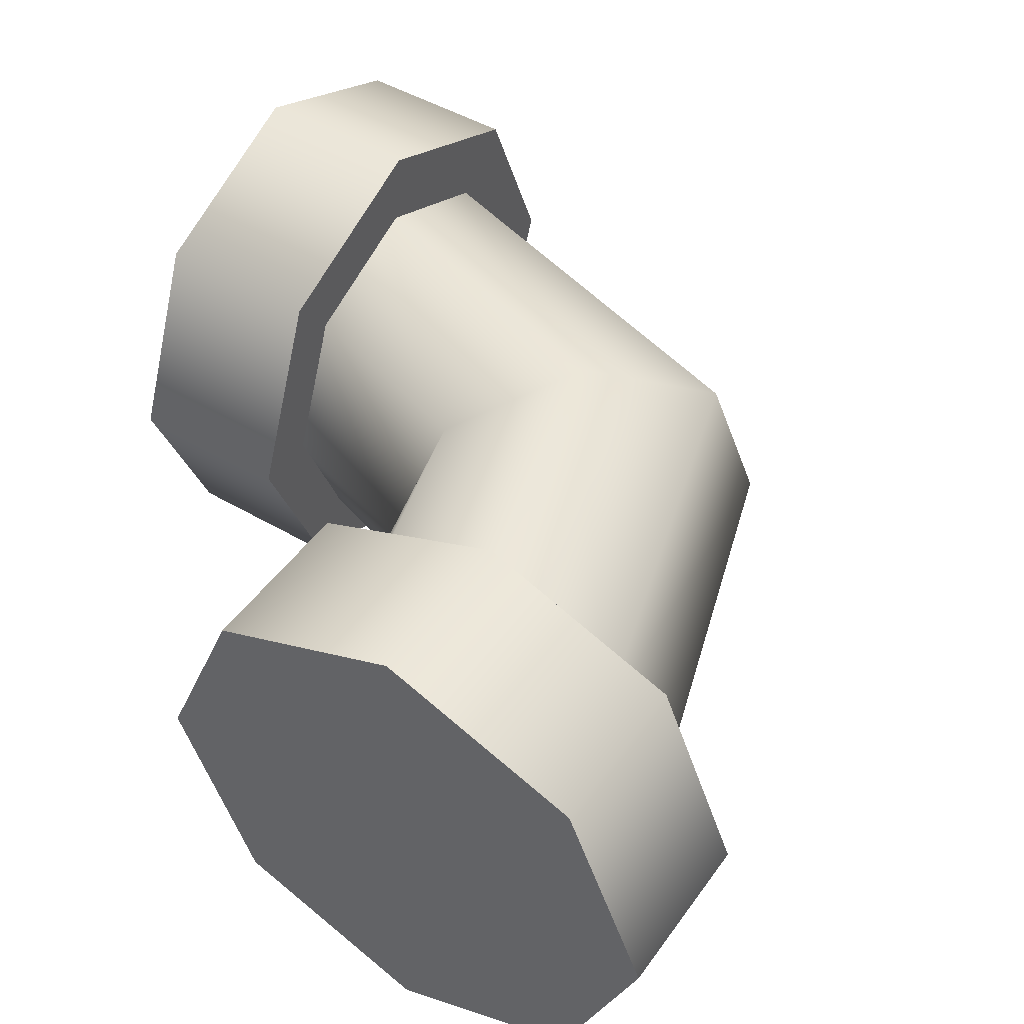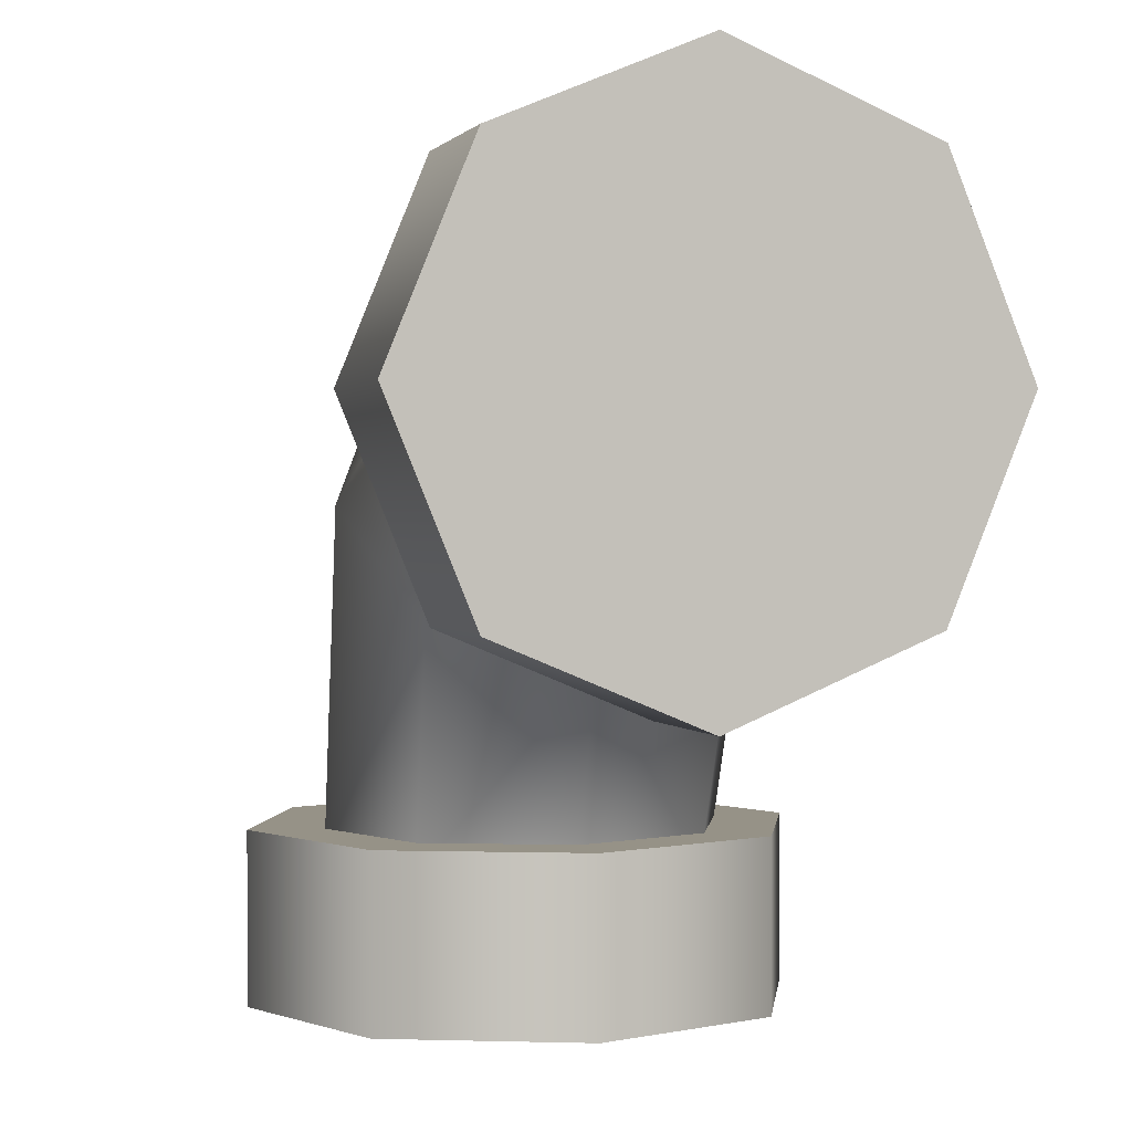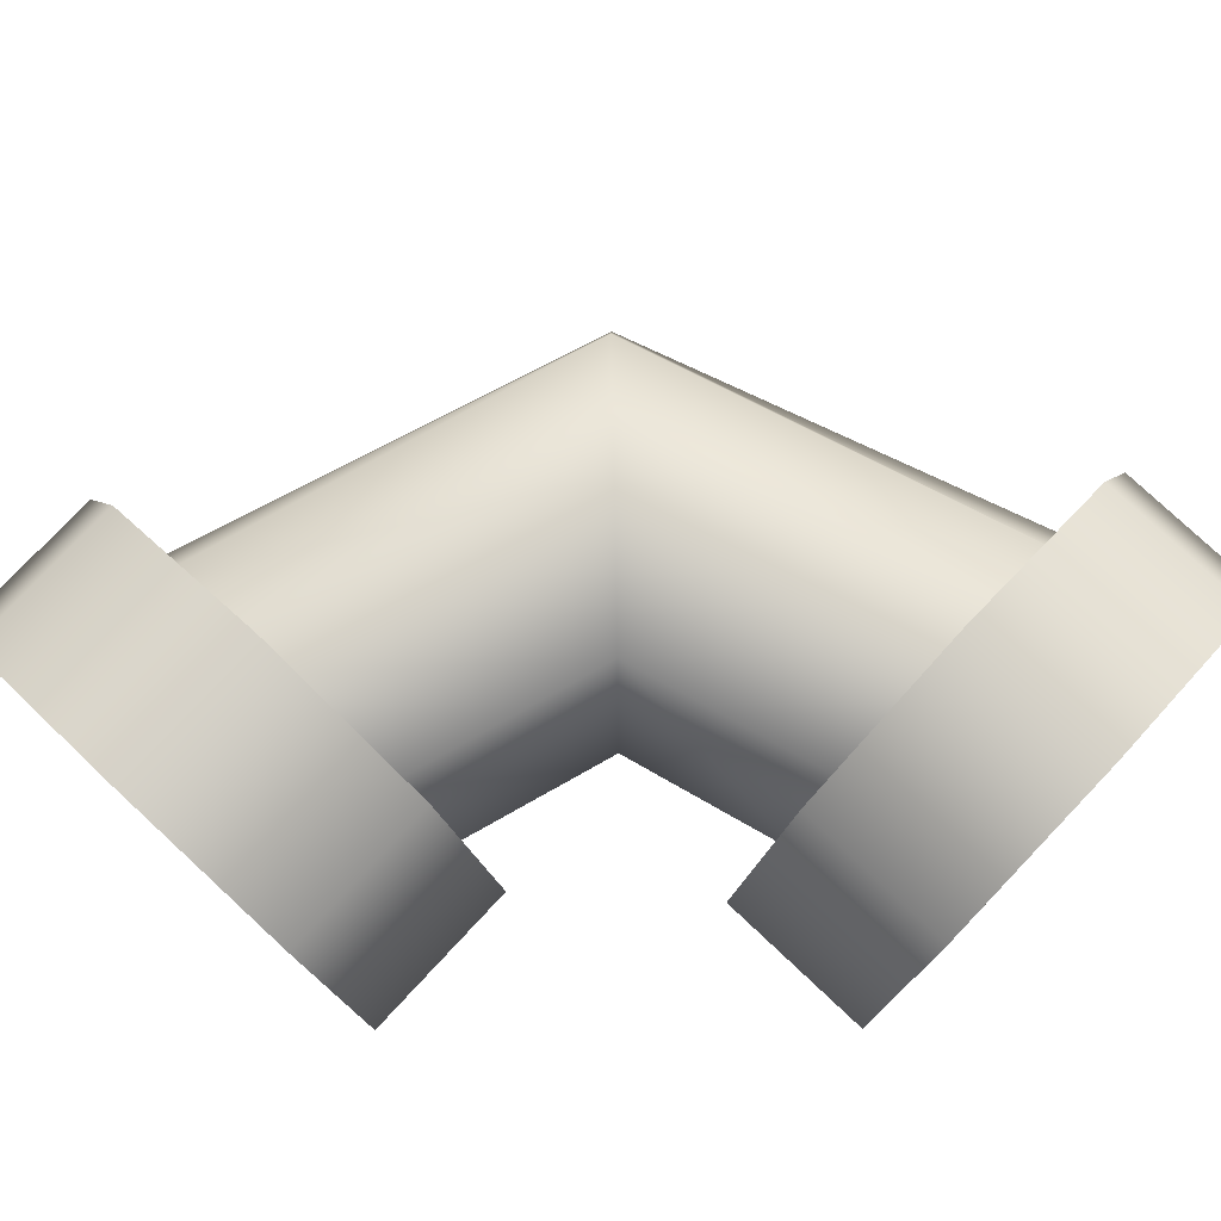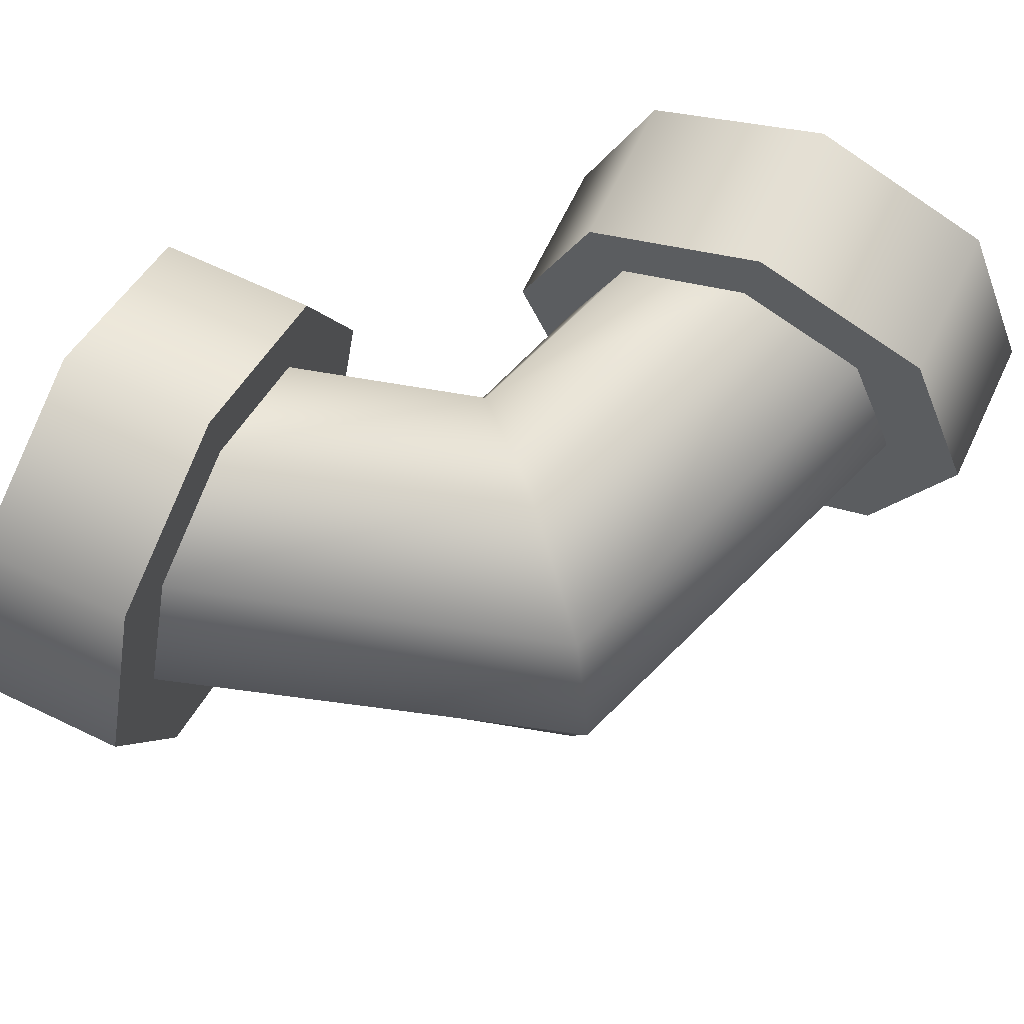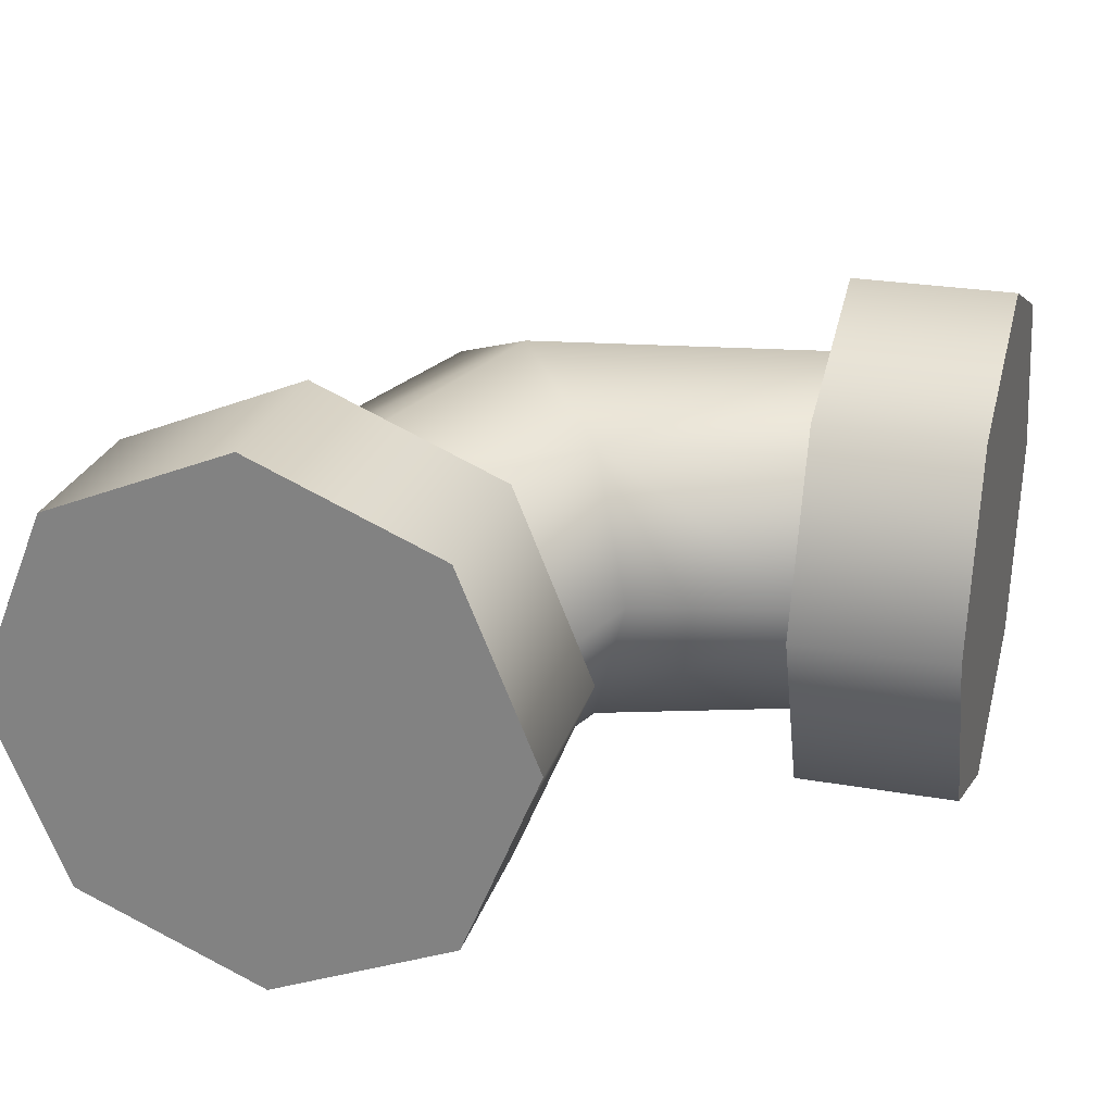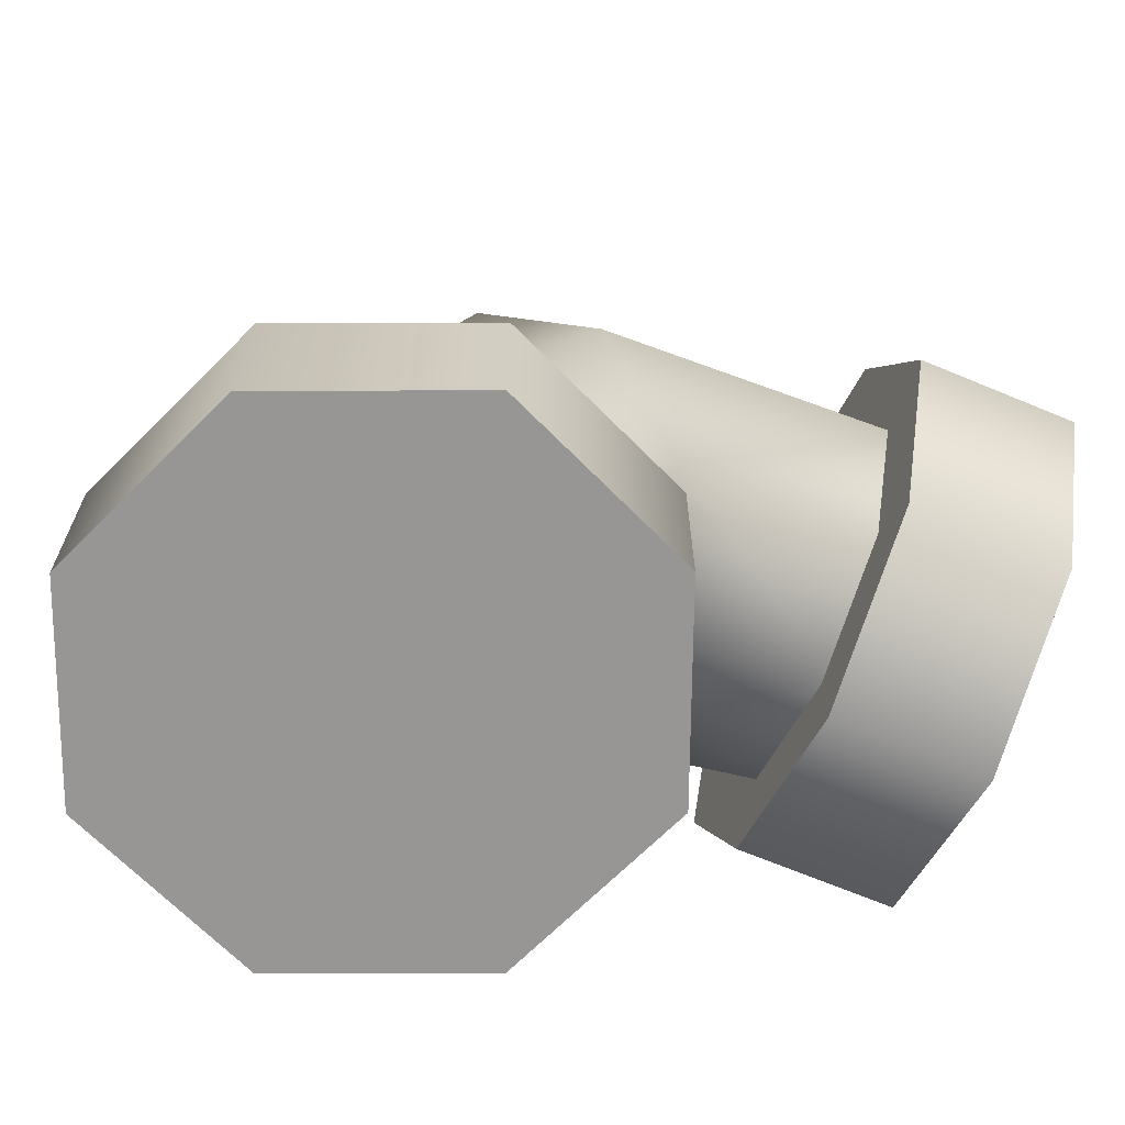
<metadata>
{"format":"obj","ext":"obj","renderer":"f3d","projection":"perspective","resolution":1024,"background":"white","views":[{"elev":47.2,"azim":-56.4,"up":"+Y"},{"elev":1.1,"azim":-106.3,"up":"+Z"},{"elev":78.2,"azim":-136.9,"up":"+Y"},{"elev":66.5,"azim":25.6,"up":"+Y"},{"elev":25.6,"azim":-164.2,"up":"+Y"},{"elev":-67.8,"azim":157.3,"up":"+Z"}]}
</metadata>
<code>
o PipeCurve1_Cube.002
v 1.984 0.5053 0.04015
v 1.633 0.7145 -0.3212
v 0.5696 -0.6612 0.6687
v 0.5696 -0.9351 -2e-06
v 0.568 0 -1e-06
v 0.5696 -0 0.9457
v 0 -0.9351 -2e-06
v 0 -0.6612 -0.6687
v 0.5696 -0.6612 -0.6687
v 0 -0.6612 0.6687
v 0 -0 0.9457
v 0 0 -1e-06
v 0.5696 0.9351 0
v 0.5696 0.6612 0.6687
v 2.014 3e-06 -1.39
v 2.014 0.9351 -1.39
v 1.364 0.6612 -1.39
v 1.094 3e-06 -1.39
v 2.014 -0.9351 -1.39
v 1.364 -0.6612 -1.39
v 2.665 -0.6612 -1.39
v 2.934 3e-06 -1.39
v 0 0.9351 0
v 0 0.6612 0.6687
v 2.665 0.6612 -1.39
v 2.014 4e-06 -1.975
v 1.094 4e-06 -1.975
v 1.364 0.6612 -1.975
v 2.014 0.9351 -1.975
v 2.014 -0.9351 -1.975
v 1.364 -0.6612 -1.975
v 2.665 -0.6612 -1.975
v 2.934 4e-06 -1.975
v 0.5046 -0.6709 -2e-06
v 0.5046 -0.4744 -0.4798
v 2.013 0.6771 -1.496
v 1.542 0.4788 -1.496
v 2.665 0.6612 -1.975
v 0 0 -0.9457
v 0.5696 0 -0.9457
v 0.5696 0.6612 -0.6687
v 0 0.6612 -0.6687
v 0.5046 0.4744 0.4798
v 0.5046 -0 0.6785
v 2.013 -0.6771 -1.496
v 2.484 -0.4788 -1.496
v 0.5046 -0.4744 0.4798
v 1.281 -0.5053 -0.6825
v 1.135 0 -0.8321
v 1.347 4e-06 -1.496
v 2.097 1e-06 0.1634
v 1.984 -0.5053 0.04015
v 0.5046 0.6709 0
v 1.633 -0.7145 -0.3212
v 1.281 0.5053 -0.6825
v 0.5046 0.4744 -0.4798
v 2.679 4e-06 -1.496
v 2.484 0.4788 -1.496
v 0.5046 0 -0.6785
v 1.542 -0.4788 -1.496
f 54 34 35 48
f 3 4 5 6
f 4 7 8 9
f 10 11 12 7
f 6 5 13 14
f 15 16 17 18
f 19 15 18 20
f 21 22 15 19
f 13 23 24 14
f 22 25 16 15
f 26 27 28 29
f 30 31 27 26
f 32 30 26 33
f 51 1 43 44
f 52 54 45 46
f 33 26 29 38
f 9 8 39 40
f 41 42 23 13
f 3 10 7 4
f 19 20 31 30
f 25 22 33 38
f 21 19 30 32
f 17 16 29 28
f 20 18 27 31
f 22 21 32 33
f 40 39 42 41
f 18 17 28 27
f 16 25 38 29
f 6 11 10 3
f 52 47 34 54
f 49 50 60 48
f 11 24 23 12
f 53 2 55 56
f 49 55 37 50
f 14 24 11 6
f 7 12 39 8
f 4 9 40 5
f 12 23 42 39
f 5 40 41 13
f 46 57 51 52
f 48 60 45 54
f 1 51 57 58
f 59 49 48 35
f 58 36 2 1
f 47 52 51 44
f 55 49 59 56
f 2 53 43 1
f 55 2 36 37

</code>
